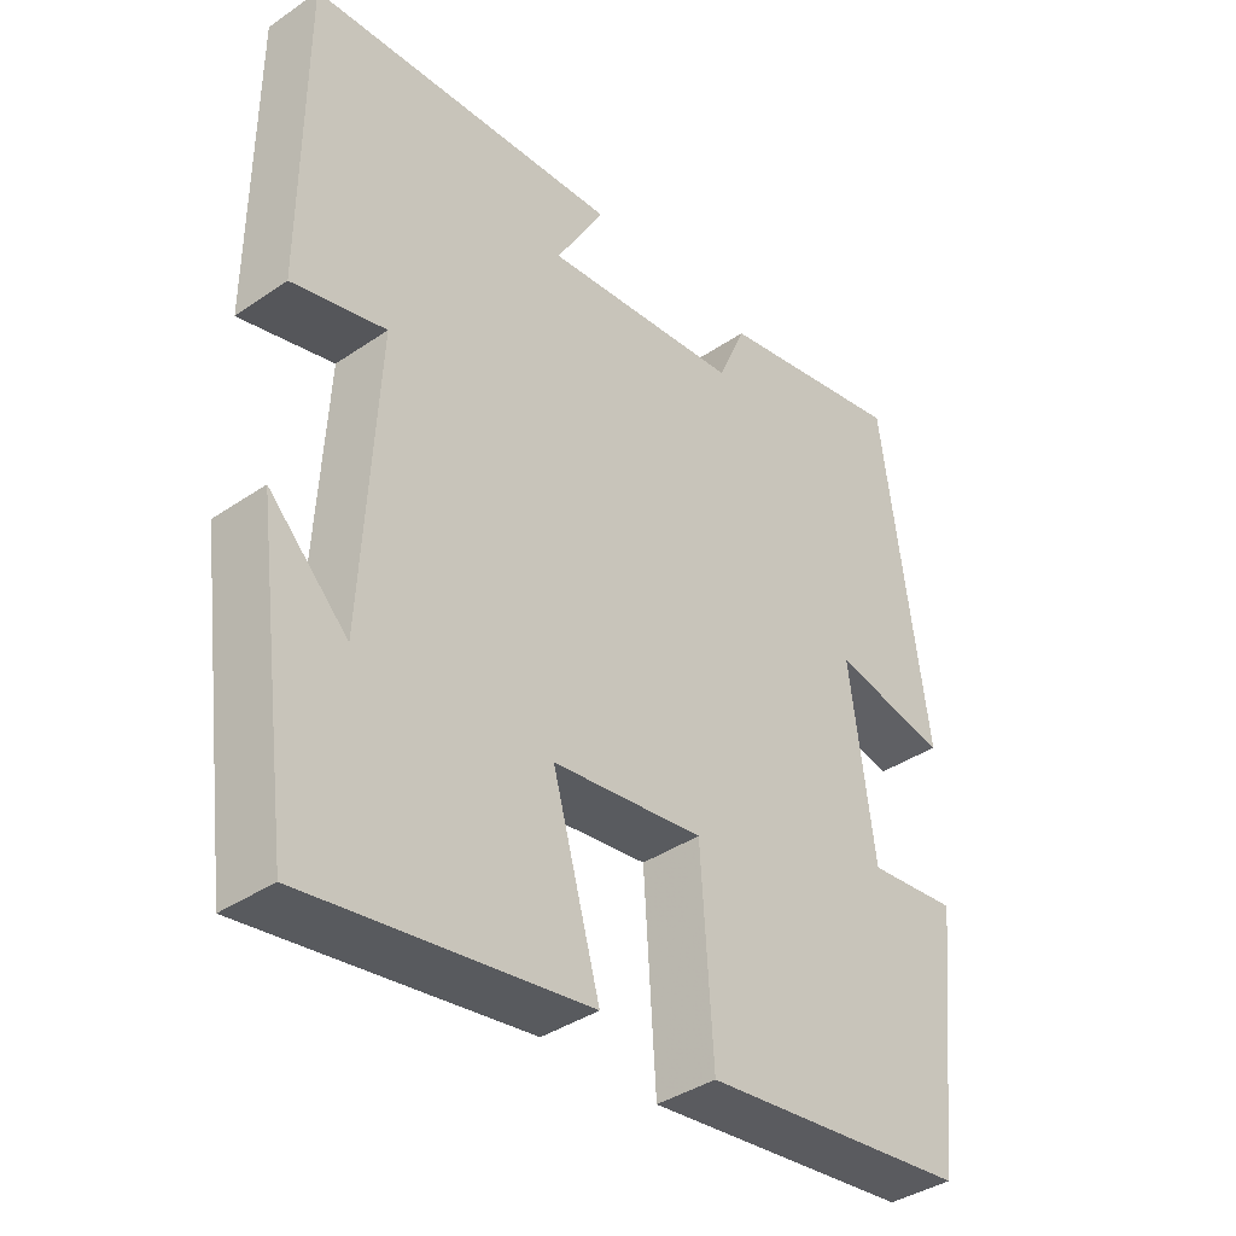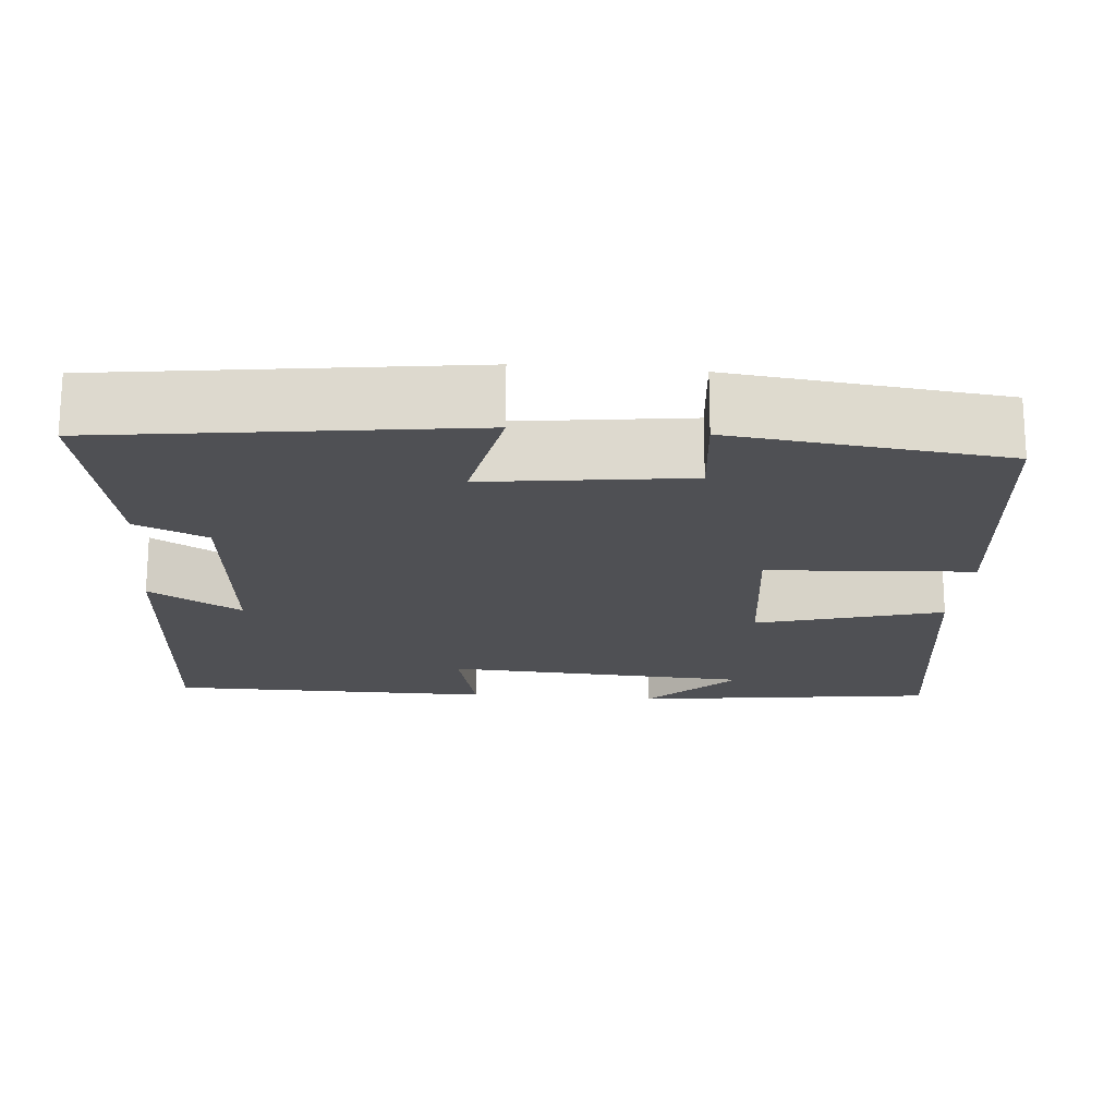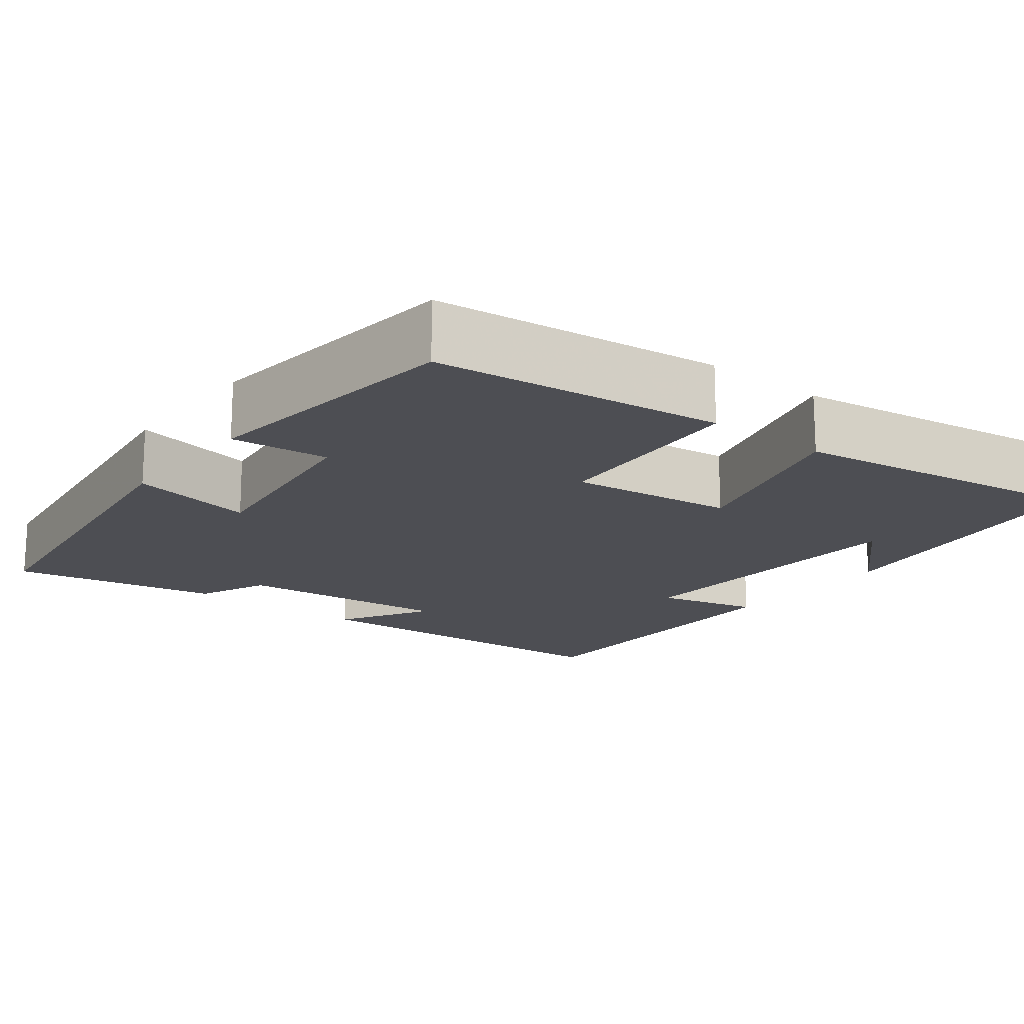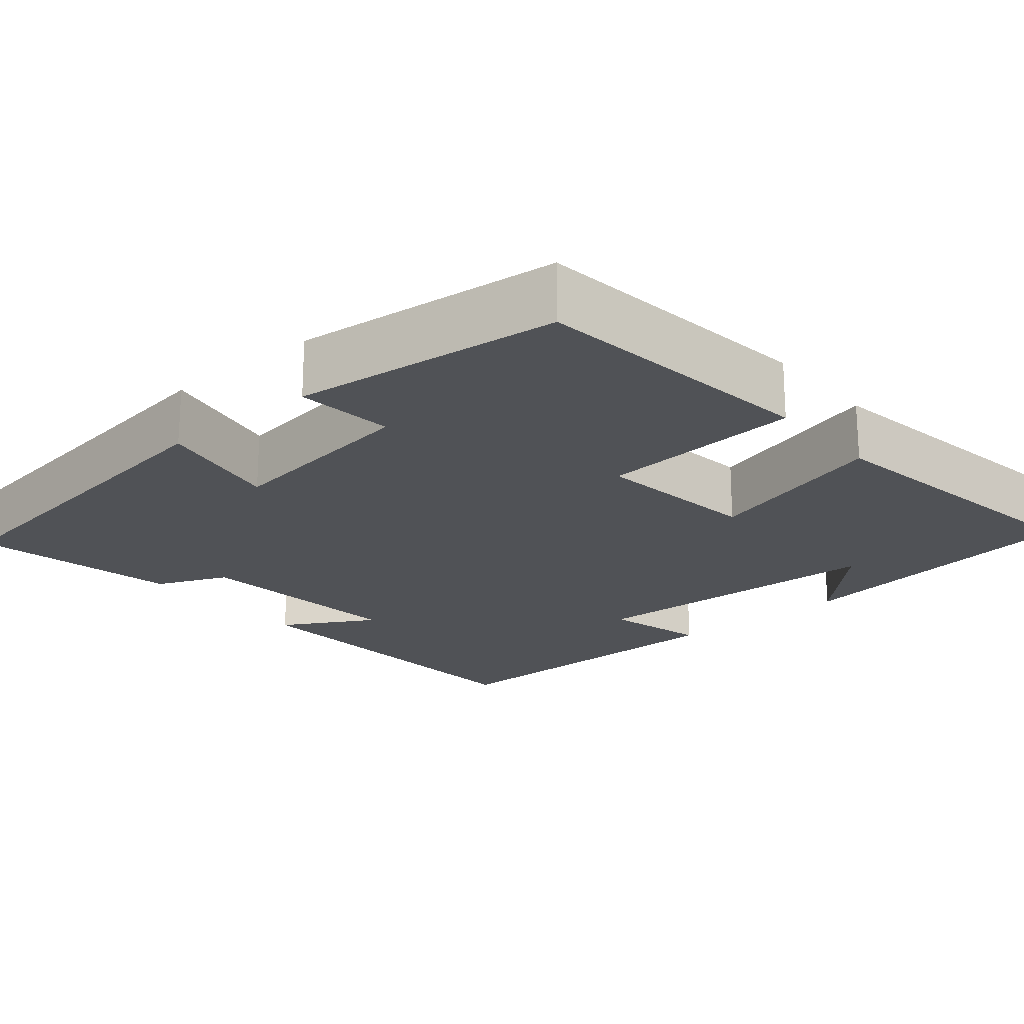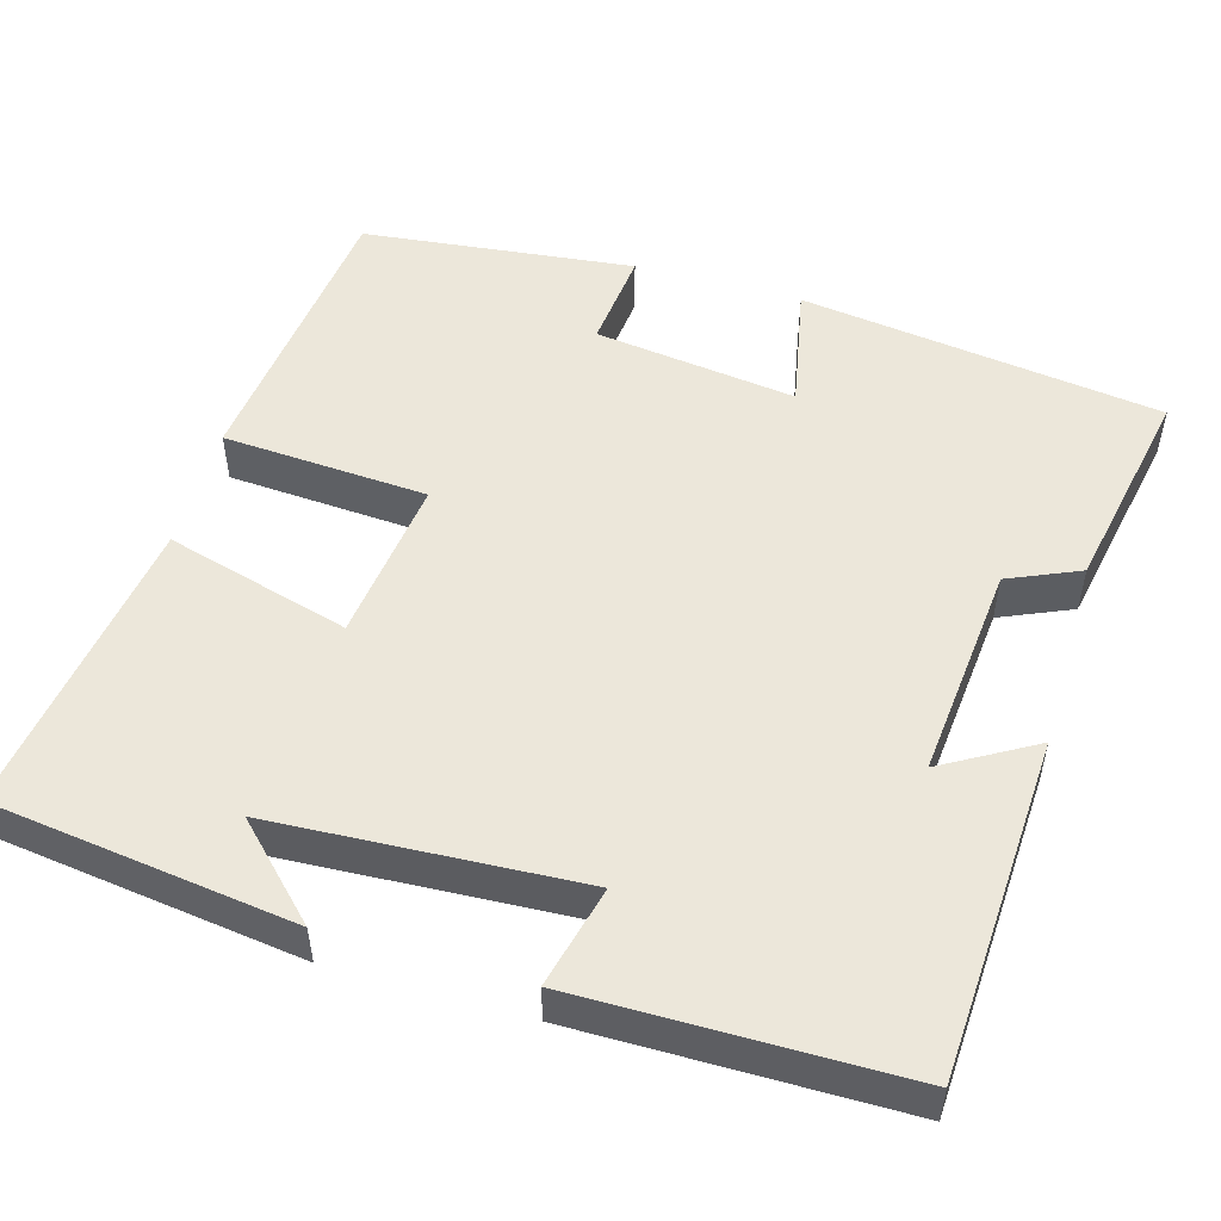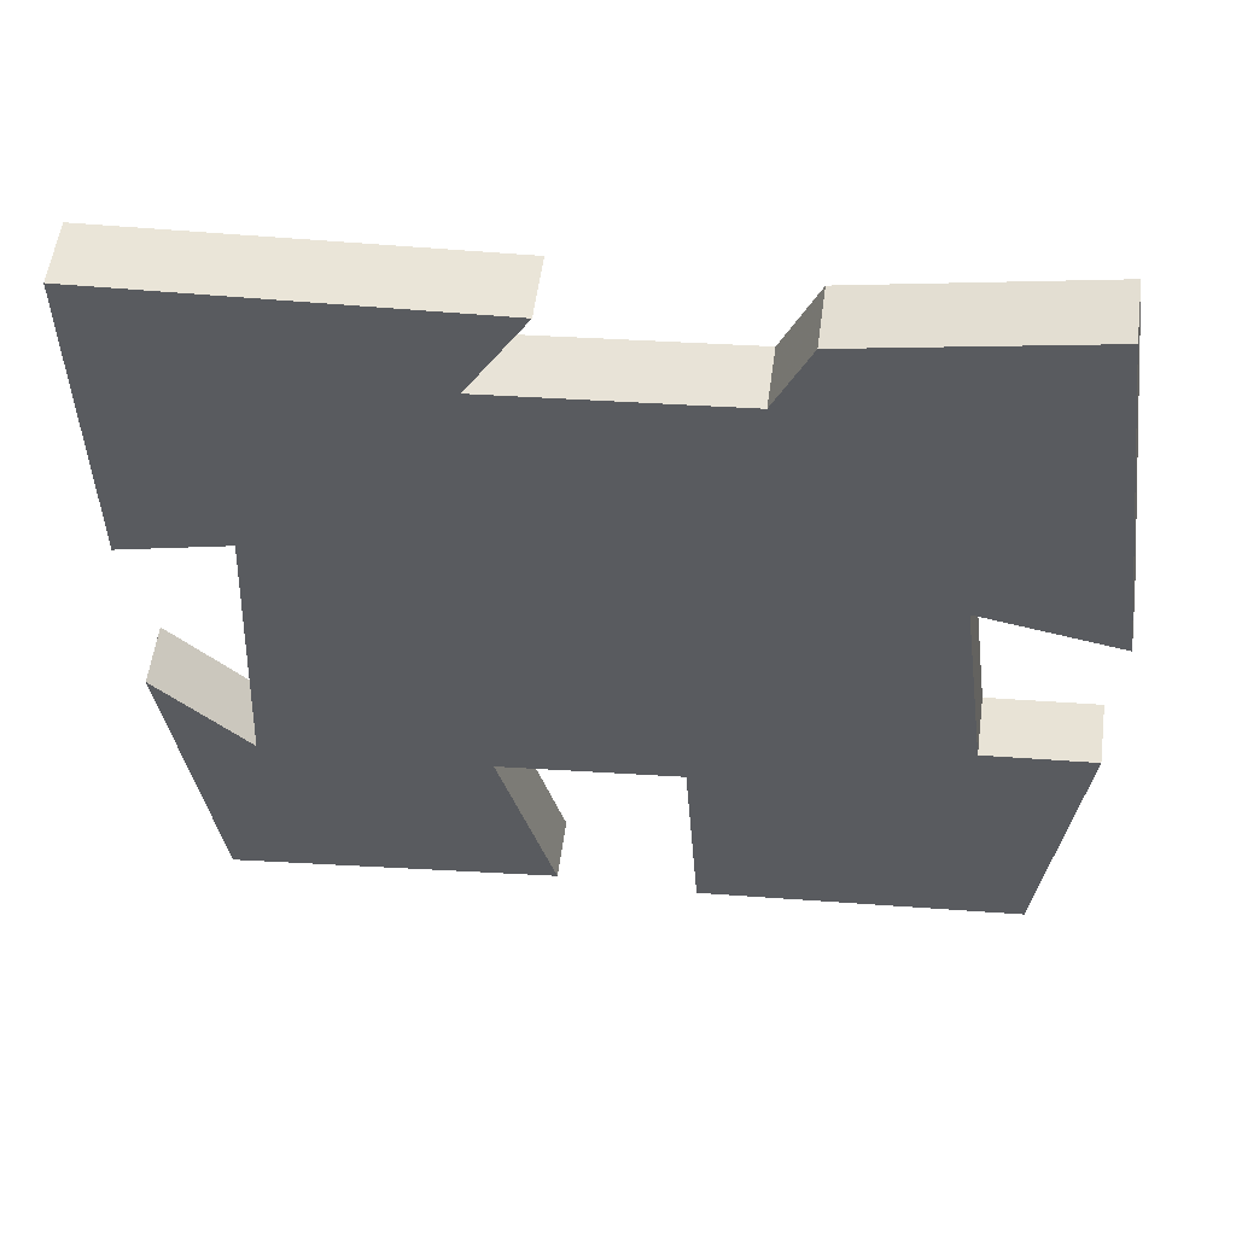
<metadata>
{"format":"obj","ext":"obj","renderer":"f3d","projection":"perspective","resolution":1024,"background":"white","views":[{"elev":-38.6,"azim":-49.2,"up":"+Z"},{"elev":-19.1,"azim":84.9,"up":"+Y"},{"elev":-17.3,"azim":142.0,"up":"+Y"},{"elev":-21.1,"azim":130.3,"up":"+Y"},{"elev":51.9,"azim":-74.0,"up":"+Y"},{"elev":56.7,"azim":7.8,"up":"+Z"}]}
</metadata>
<code>
v 0.462 0.07 -0.457
v 0.095 0.07 -0.5
v 0.078 0.07 -0.242
v -0.13 0.07 -0.268
v -0.065 0.07 -0.5
v -0.449 0.07 -0.557
v -0.5 0.07 -0.177
v -0.392 0.07 -0.285
v -0.372 0.07 0.101
v -0.5 0.07 0.069
v -0.499 0.07 0.477
v -0.069 0.07 0.5
v -0.136 0.07 0.384
v 0.136 0.07 0.41
v 0.175 0.07 0.5
v 0.437 0.07 0.551
v 0.5 0.07 0.095
v 0.342 0.07 0.126
v 0.376 0.07 -0.128
v 0.5 0.07 -0.115
v 0.462 0 -0.457
v 0.095 0 -0.5
v 0.078 0 -0.242
v -0.13 0 -0.268
v -0.065 0 -0.5
v -0.449 0 -0.557
v -0.5 0 -0.177
v -0.392 0 -0.285
v -0.372 0 0.101
v -0.5 0 0.069
v -0.499 0 0.477
v -0.069 0 0.5
v -0.136 0 0.384
v 0.136 0 0.41
v 0.175 0 0.5
v 0.437 0 0.551
v 0.5 0 0.095
v 0.342 0 0.126
v 0.376 0 -0.128
v 0.5 0 -0.115
f 19 20 1 2
f 18 19 2 3
f 15 16 17 18
f 14 15 18 3
f 13 14 3 4
f 10 11 12 13
f 9 10 13
f 8 9 13 4
f 6 7 8
f 4 5 6 8
f 22 21 40 39
f 23 22 39 38
f 38 37 36 35
f 23 38 35 34
f 24 23 34 33
f 33 32 31 30
f 33 30 29
f 24 33 29 28
f 28 27 26
f 28 26 25 24
f 1 21 22 2
f 2 22 23 3
f 3 23 24 4
f 4 24 25 5
f 5 25 26 6
f 6 26 27 7
f 7 27 28 8
f 8 28 29 9
f 9 29 30 10
f 10 30 31 11
f 11 31 32 12
f 12 32 33 13
f 13 33 34 14
f 14 34 35 15
f 15 35 36 16
f 16 36 37 17
f 17 37 38 18
f 18 38 39 19
f 19 39 40 20
f 20 40 21 1

</code>
